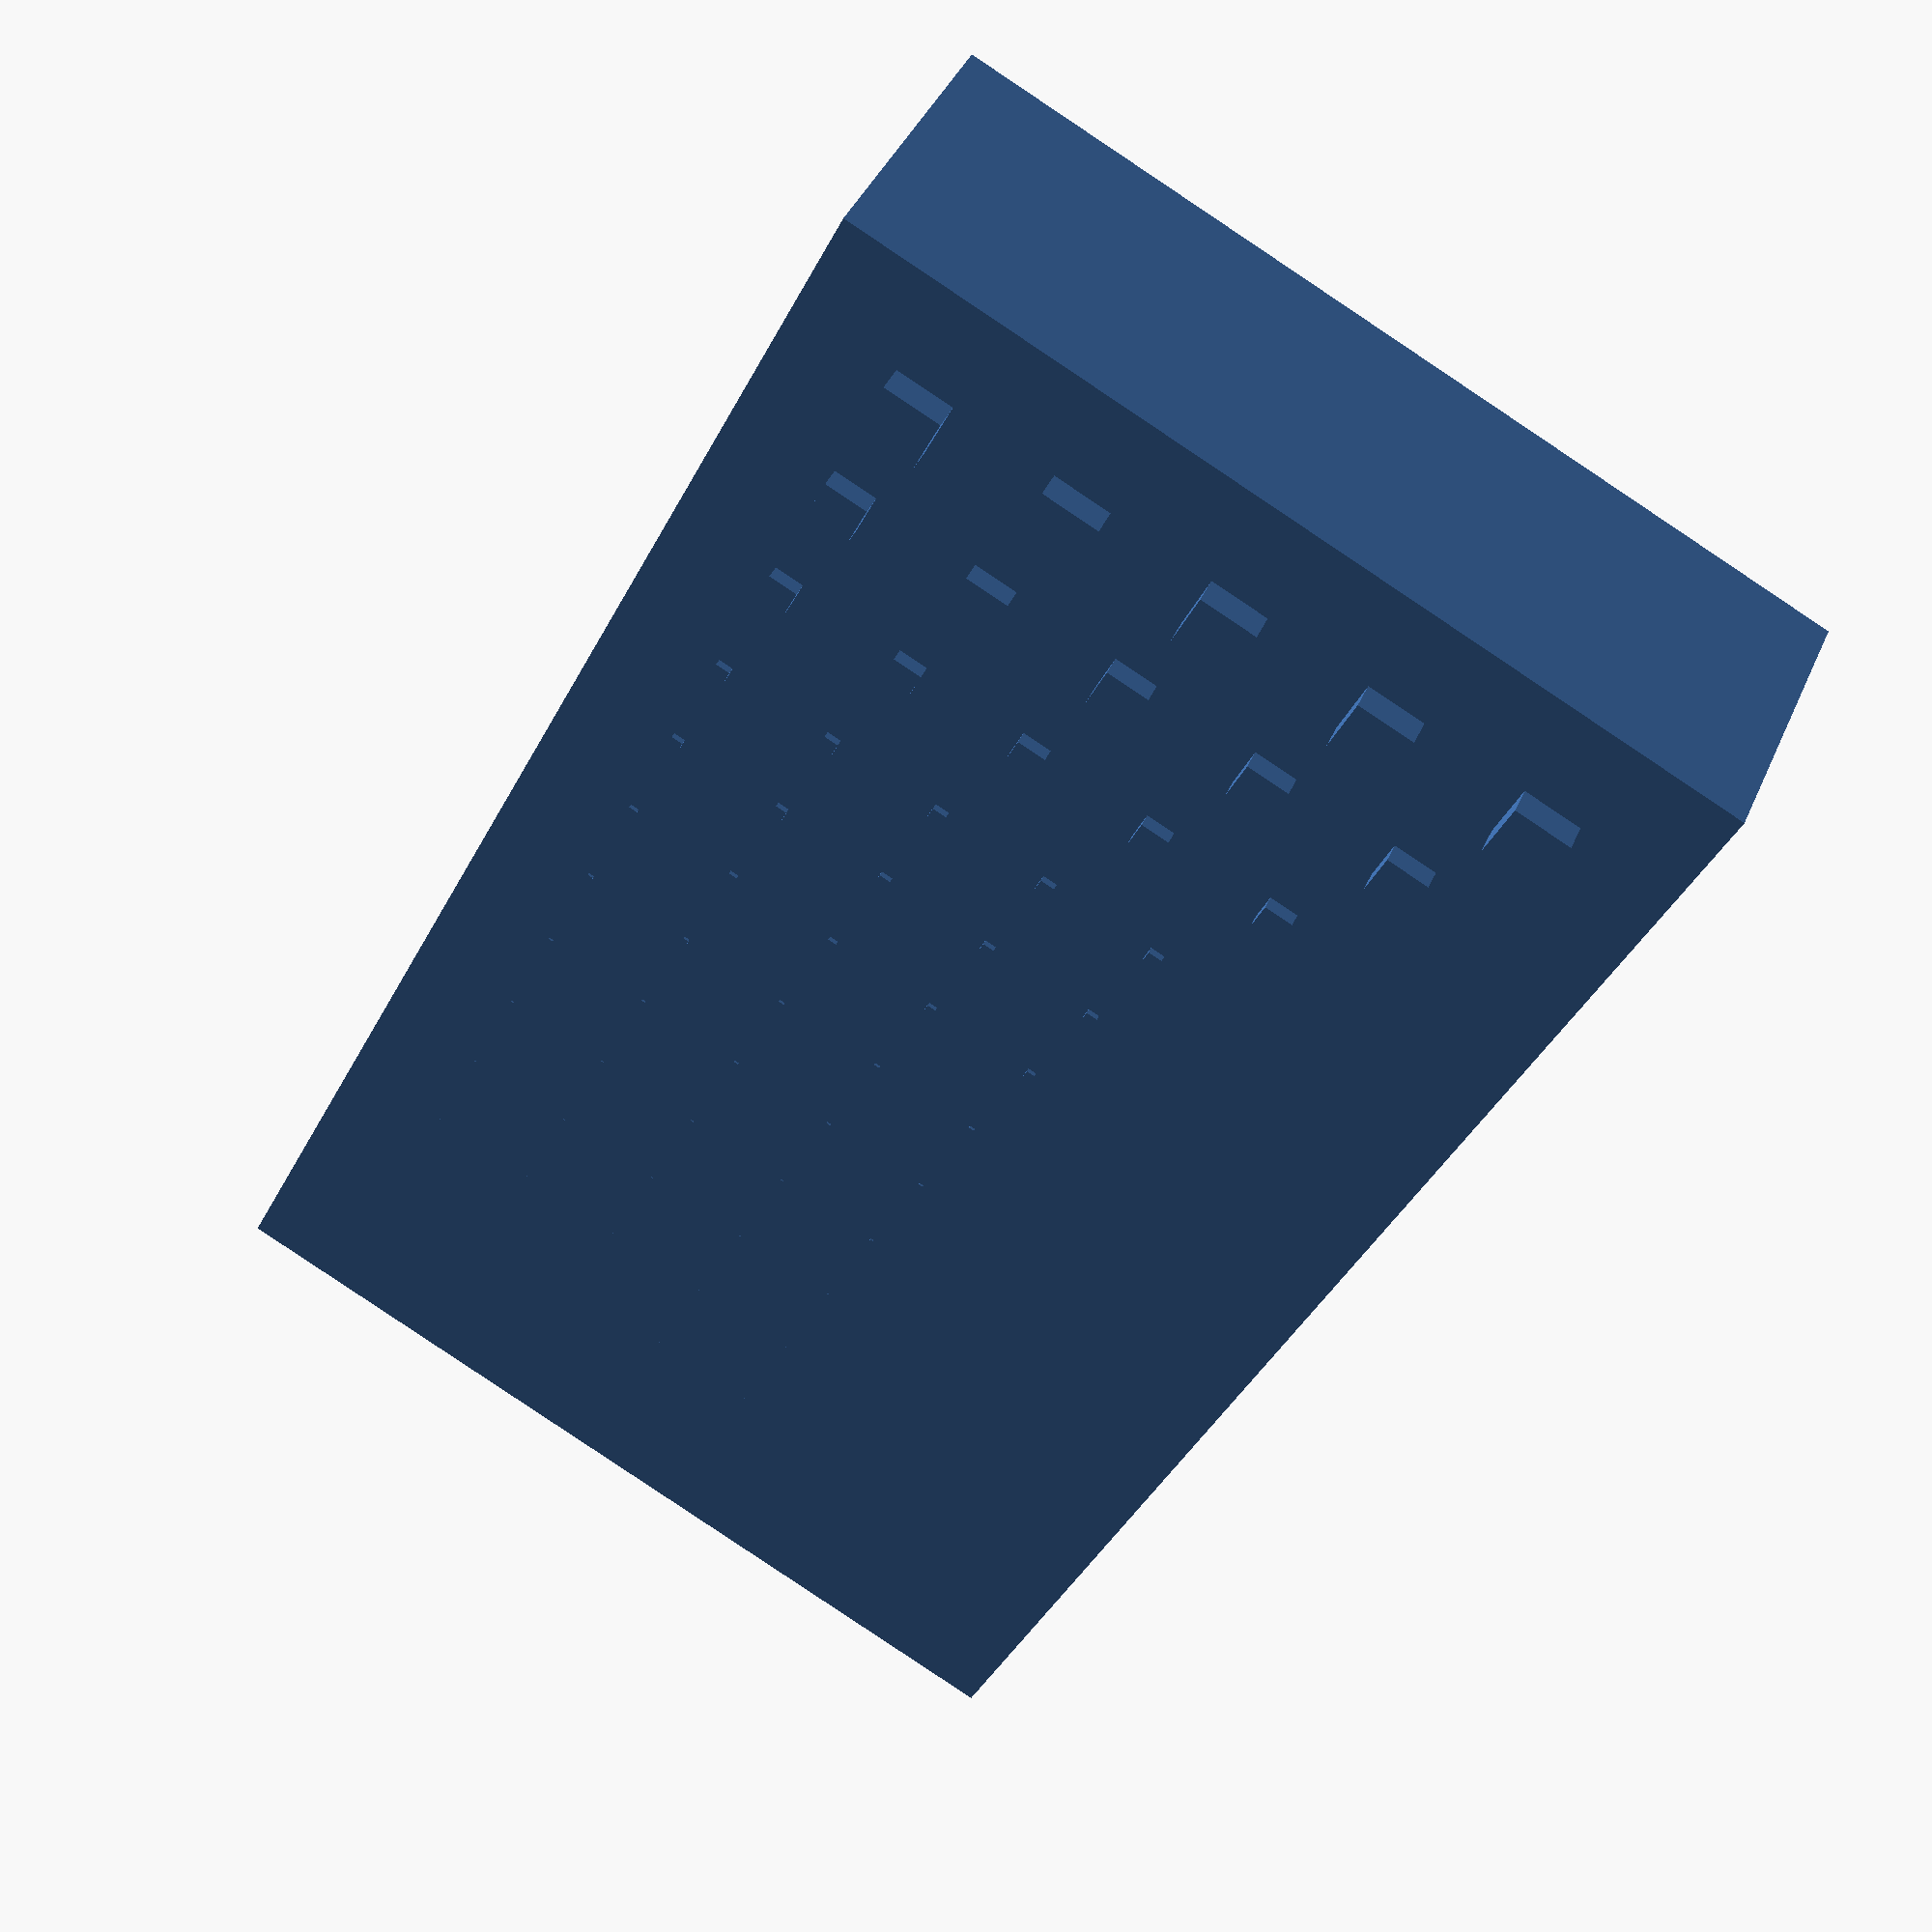
<openscad>
//Parameters
  //Number of technical replicates
  numReplications = 5;	
  //Cube sizes to test
  cubeSize = [0.01, 0.02, 0.03, 0.04, 0.05, 0.075, 0.1, 0.15, 0.2, 0.25, 0.5, 0.75, 1];
  //End mill diameter 
  endMillD = 0.79375;  //1/32"
  aspectRatio = 0.5;     //Aspect ratio of test cube
  stockZ = 5.556;

//Maths
  //Add 1mm to end mill diameter to space out replicates
  CubeZ = max(cubeSize)*aspectRatio;
  Spacing = endMillD + 1;
  StockX = ((max(cubeSize)+Spacing)*numReplications);
  StockZ = stockZ - CubeZ; 
  NumOfCubeSizes = len(cubeSize);
  
//uncomment to render
XYTestDevice();

//Module Definition
module XYTestDevice(){
  //Draw stock
  hull(){
    translate([0,-Spacing,0])cube([Spacing+StockX,Spacing,StockZ], center=false);
    for(i = [0 : len(cubeSize)-1]){
      let (YLocation = cubeSize[i]+i*Spacing){
	for (j = [0: numReplications-1]){
	  if (i==len(cubeSize)-1)translate([0,YLocation,0])cube([1,Spacing+cubeSize[i],StockZ], center=false);
	  translate([Spacing+(j*(cubeSize[i]+Spacing)),YLocation,0]){
	    cube([Spacing+cubeSize[i], Spacing+cubeSize[i], StockZ], center=false);
	  }
	}
      }
    }
  }

  //Make test structures 
  for(i = [0 : len(cubeSize)-1]){
    let (YLocation = cubeSize[i]+i*Spacing){
      for (j = [0: numReplications-1]){
        translate([Spacing+(j*(cubeSize[i]+Spacing)),YLocation,StockZ]){
          cube([cubeSize[i], cubeSize[i], cubeSize[i]*aspectRatio], center=false);
        }
      }
    }
  }
}

</openscad>
<views>
elev=319.7 azim=26.5 roll=21.6 proj=p view=solid
</views>
